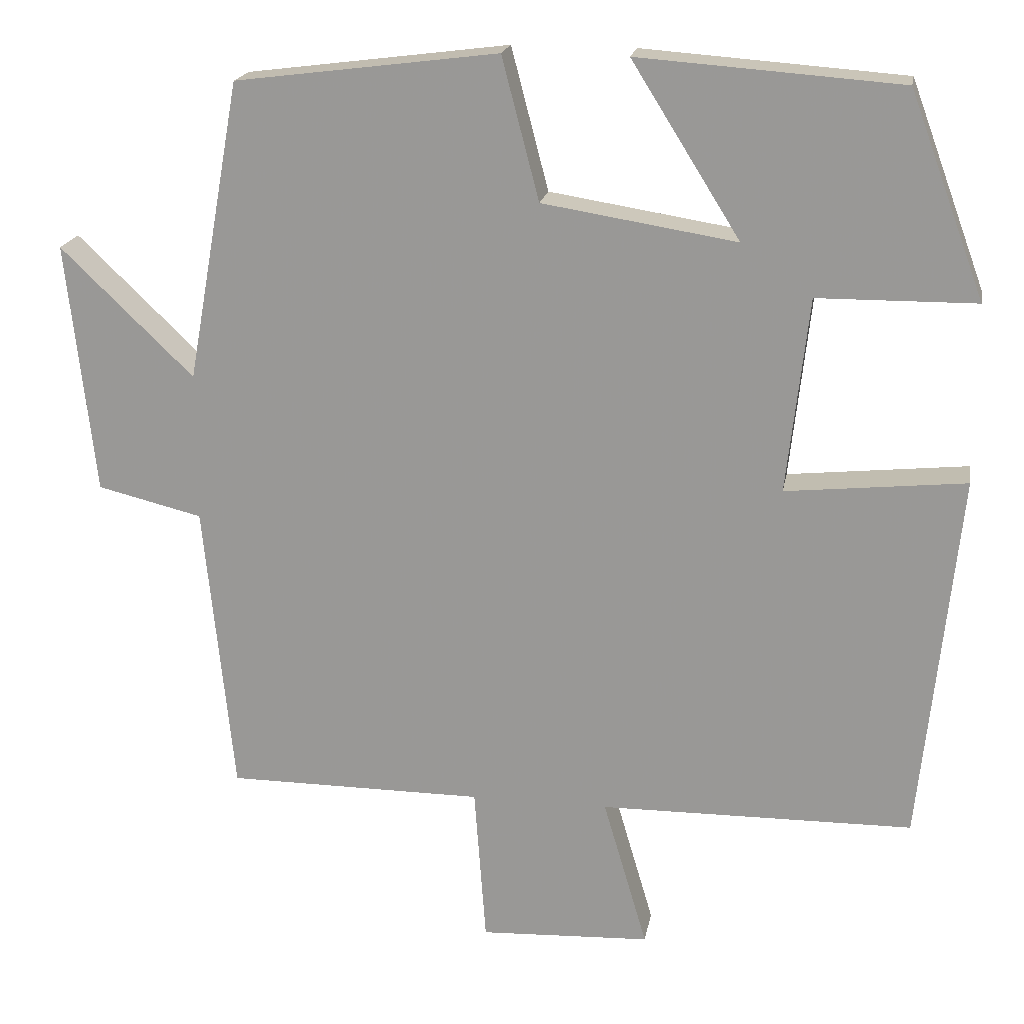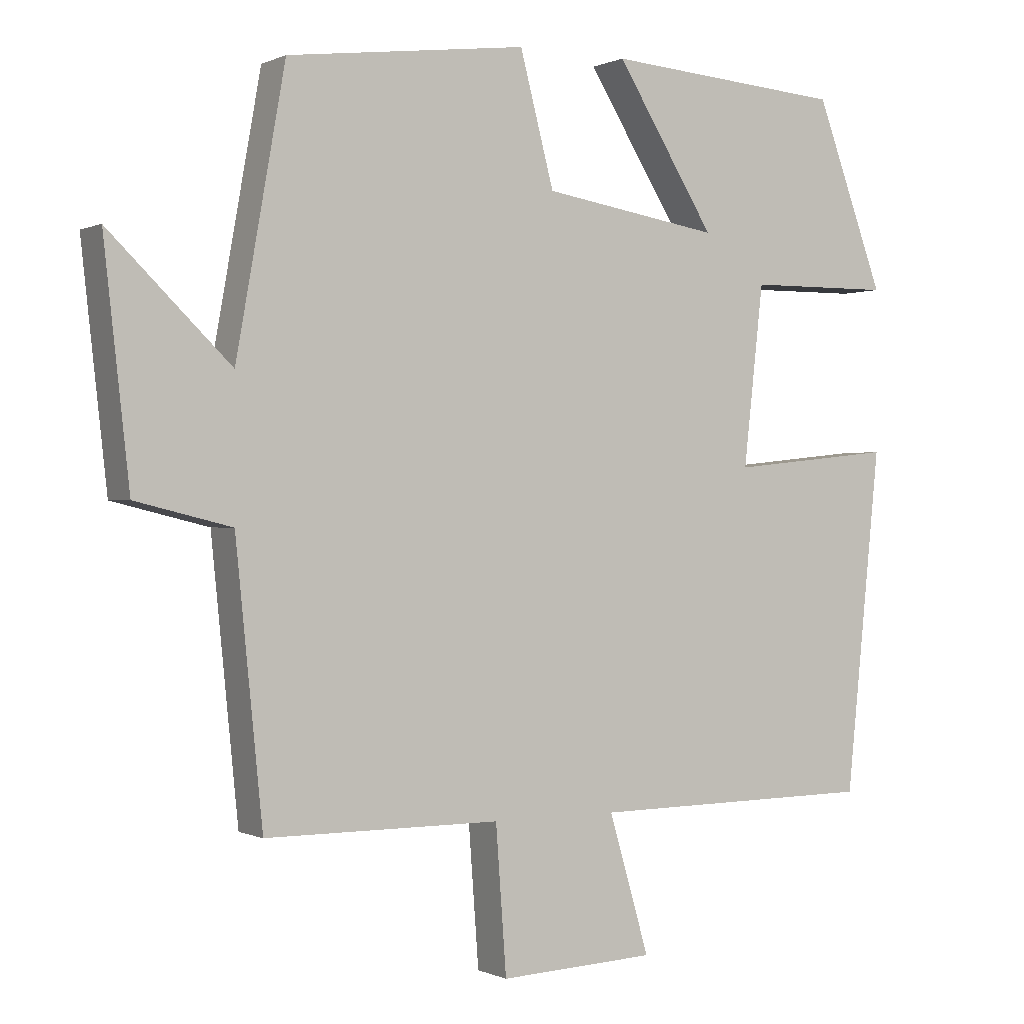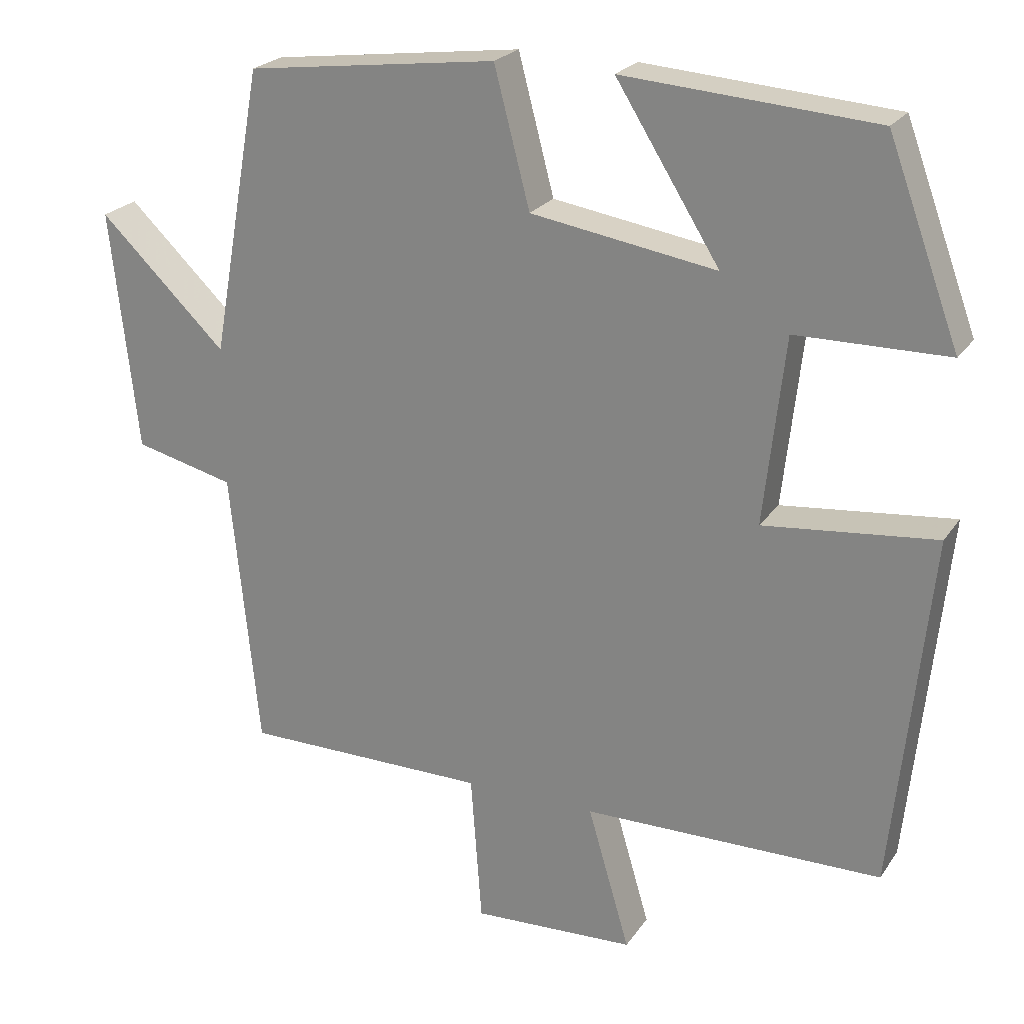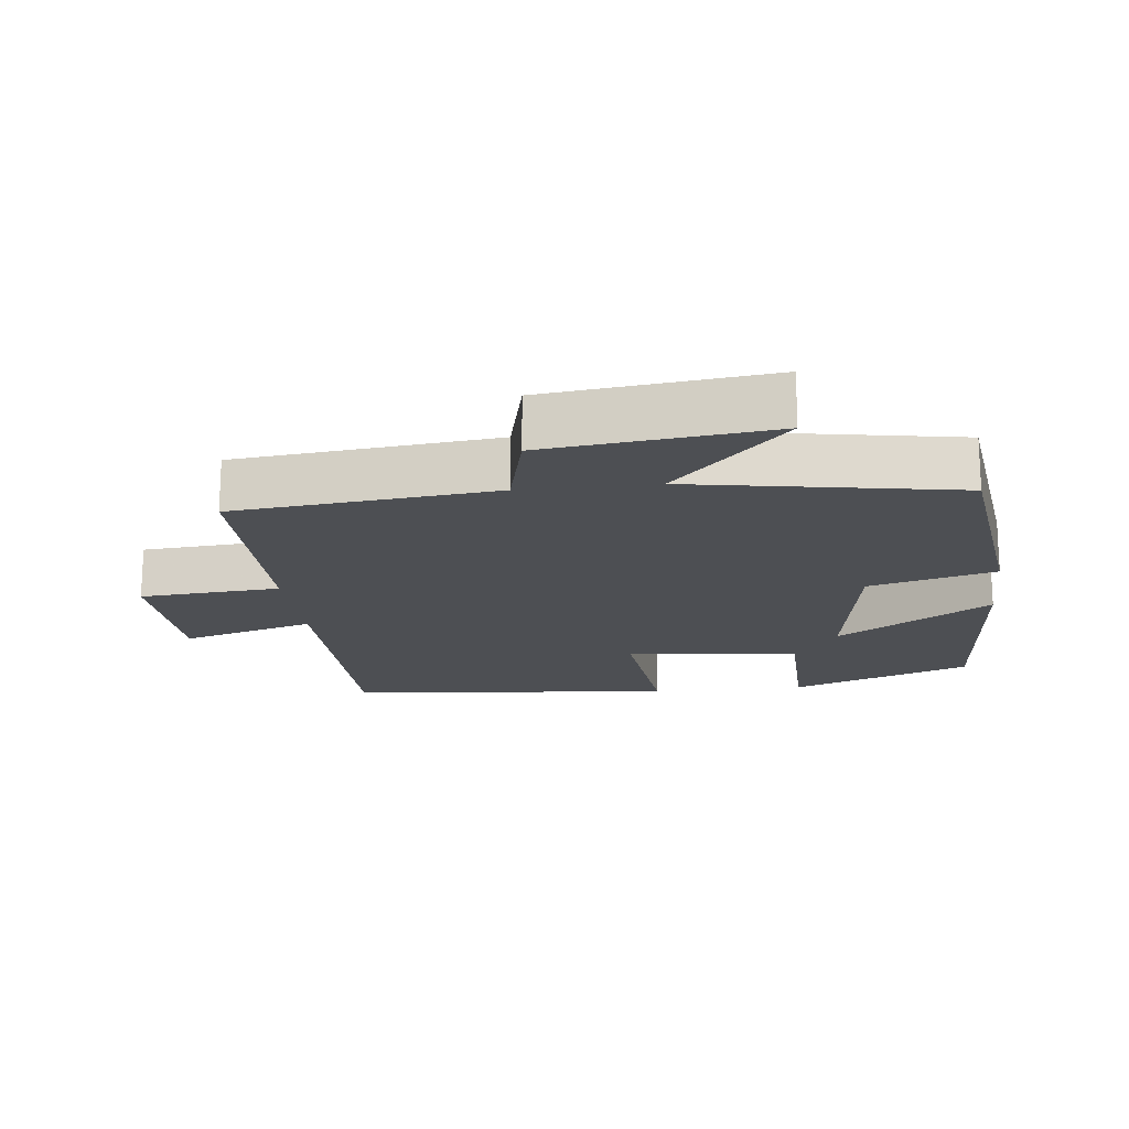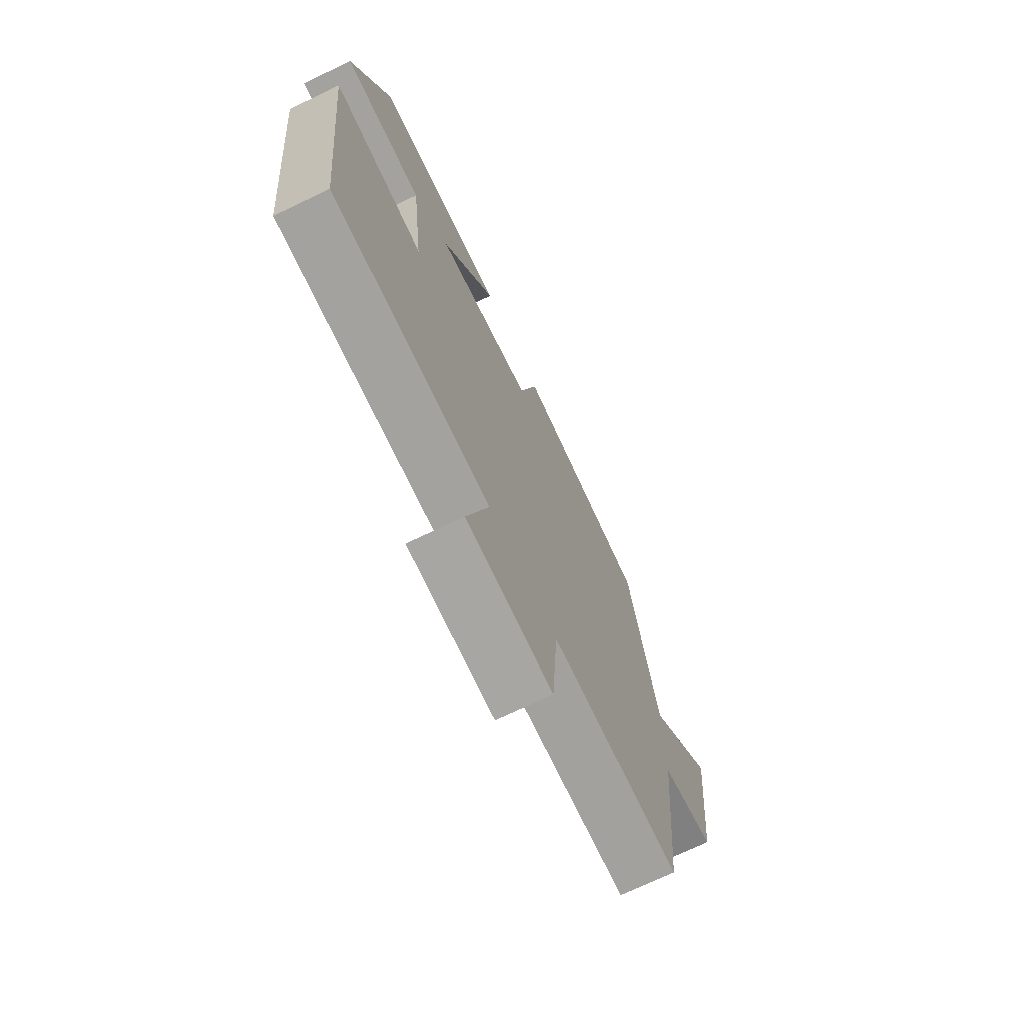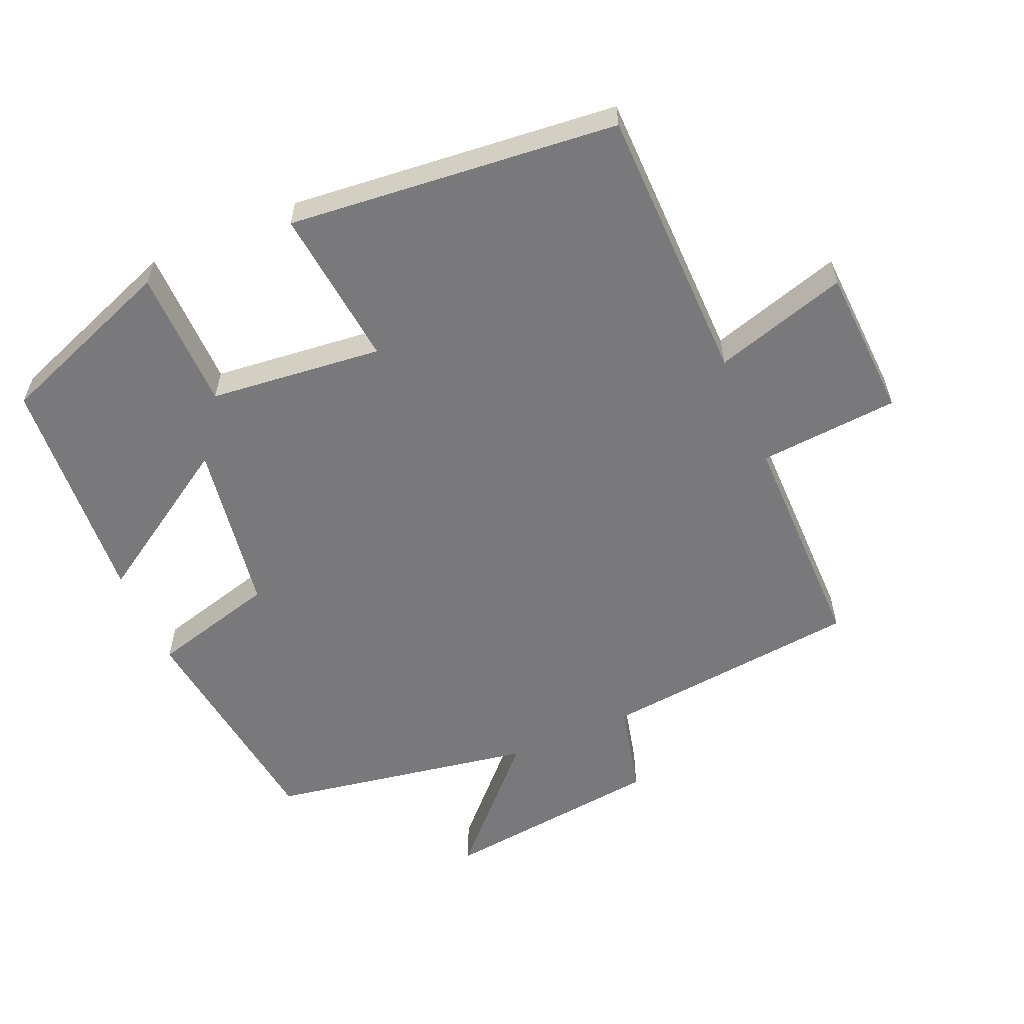
<metadata>
{"format":"obj","ext":"obj","renderer":"f3d","projection":"perspective","resolution":1024,"background":"white","views":[{"elev":19.1,"azim":10.0,"up":"+Z"},{"elev":0.0,"azim":-31.5,"up":"+Z"},{"elev":23.2,"azim":25.5,"up":"+Z"},{"elev":-17.8,"azim":-83.3,"up":"+Y"},{"elev":-72.1,"azim":115.5,"up":"+Z"},{"elev":-57.9,"azim":113.6,"up":"+Y"}]}
</metadata>
<code>
v 0.451 0.07 -0.496
v 0.047 0.07 -0.5
v 0.104 0.07 -0.694
v -0.116 0.07 -0.704
v -0.131 0.07 -0.5
v -0.462 0.07 -0.499
v -0.5 0.07 -0.121
v -0.635 0.07 -0.088
v -0.671 0.07 0.236
v -0.5 0.07 0.071
v -0.431 0.07 0.457
v -0.093 0.07 0.5
v -0.045 0.07 0.317
v 0.205 0.07 0.277
v 0.065 0.07 0.5
v 0.403 0.07 0.475
v 0.5 0.07 0.213
v 0.296 0.07 0.211
v 0.268 0.07 -0.041
v 0.5 0.07 -0.017
v 0.451 0 -0.496
v 0.047 0 -0.5
v 0.104 0 -0.694
v -0.116 0 -0.704
v -0.131 0 -0.5
v -0.462 0 -0.499
v -0.5 0 -0.121
v -0.635 0 -0.088
v -0.671 0 0.236
v -0.5 0 0.071
v -0.431 0 0.457
v -0.093 0 0.5
v -0.045 0 0.317
v 0.205 0 0.277
v 0.065 0 0.5
v 0.403 0 0.475
v 0.5 0 0.213
v 0.296 0 0.211
v 0.268 0 -0.041
v 0.5 0 -0.017
f 19 20 1 2
f 18 19 2
f 15 16 17 18
f 14 15 18
f 13 14 18 2
f 10 11 12 13
f 10 13 2
f 7 8 9 10
f 5 6 7 10
f 5 10 2 3
f 3 4 5
f 22 21 40 39
f 22 39 38
f 38 37 36 35
f 38 35 34
f 22 38 34 33
f 33 32 31 30
f 22 33 30
f 30 29 28 27
f 30 27 26 25
f 23 22 30 25
f 25 24 23
f 1 21 22 2
f 2 22 23 3
f 3 23 24 4
f 4 24 25 5
f 5 25 26 6
f 6 26 27 7
f 7 27 28 8
f 8 28 29 9
f 9 29 30 10
f 10 30 31 11
f 11 31 32 12
f 12 32 33 13
f 13 33 34 14
f 14 34 35 15
f 15 35 36 16
f 16 36 37 17
f 17 37 38 18
f 18 38 39 19
f 19 39 40 20
f 20 40 21 1

</code>
